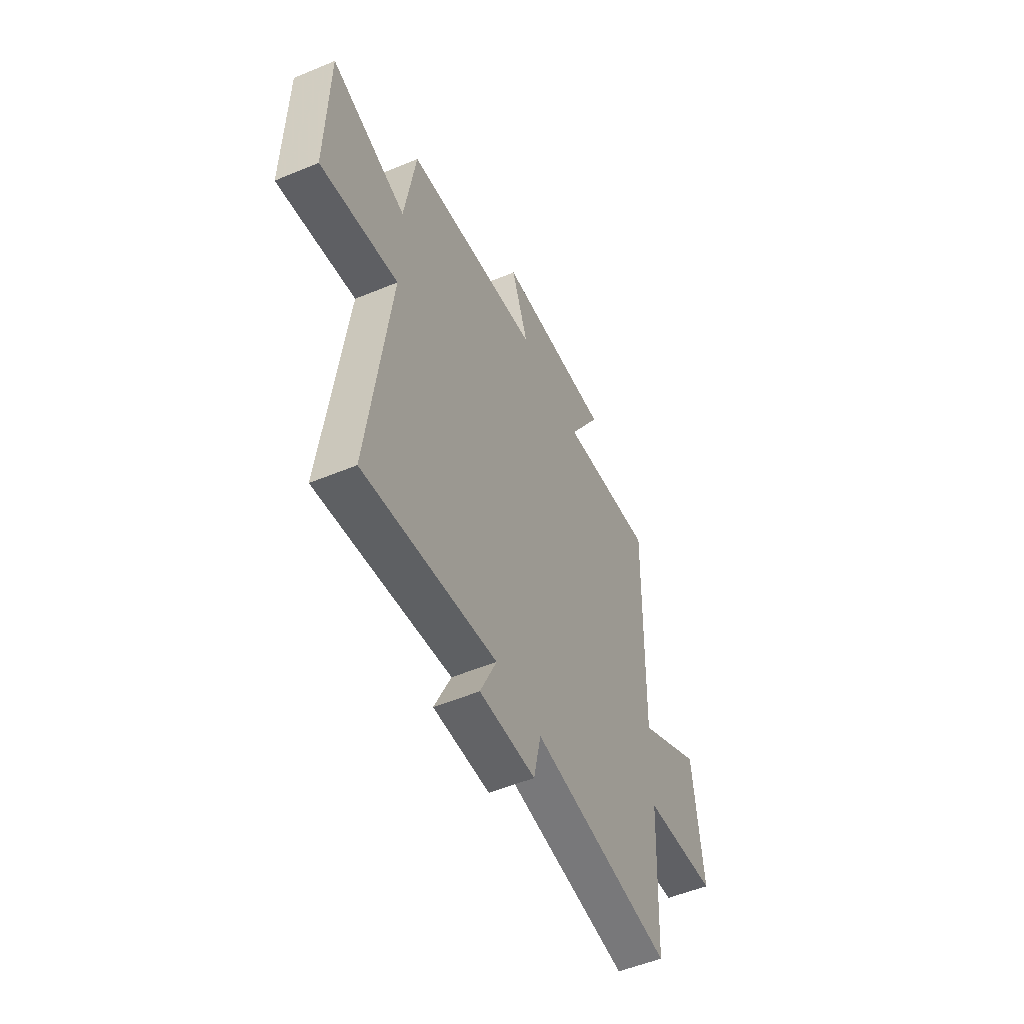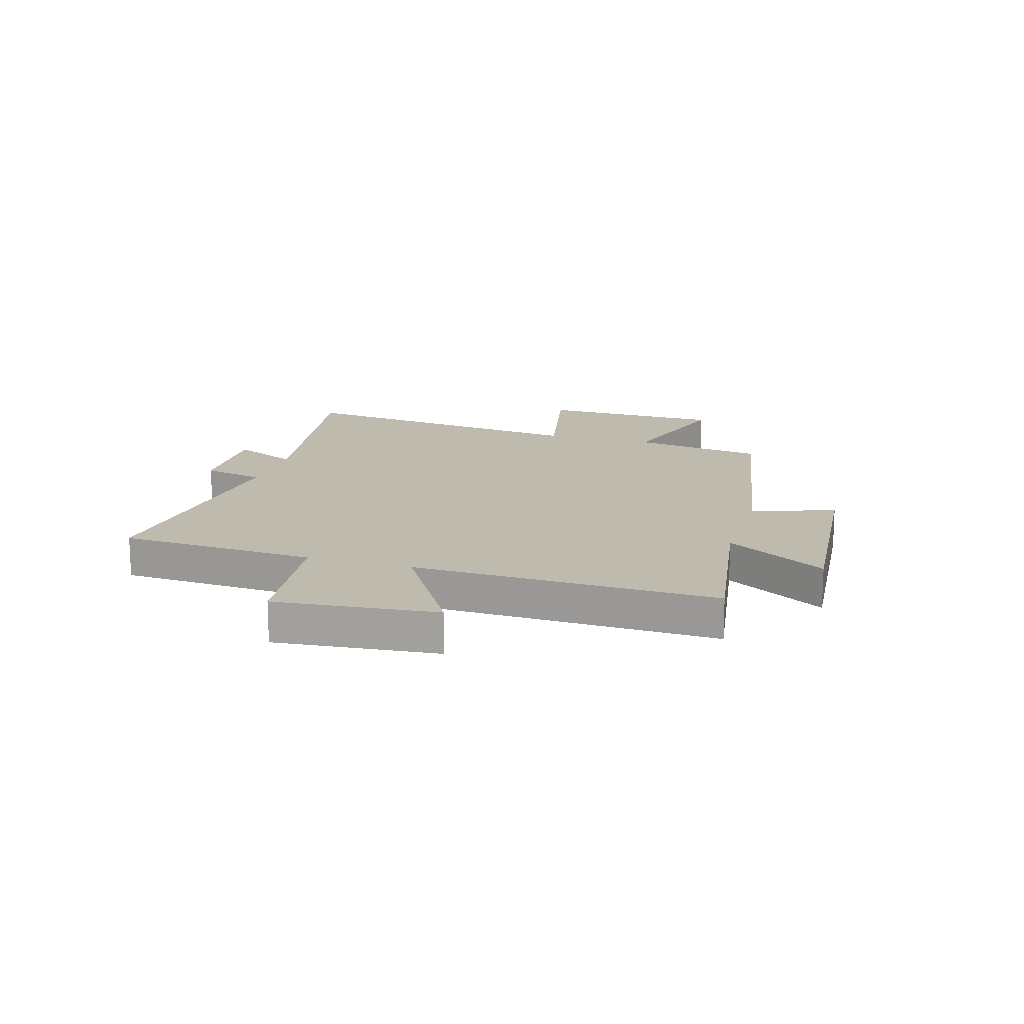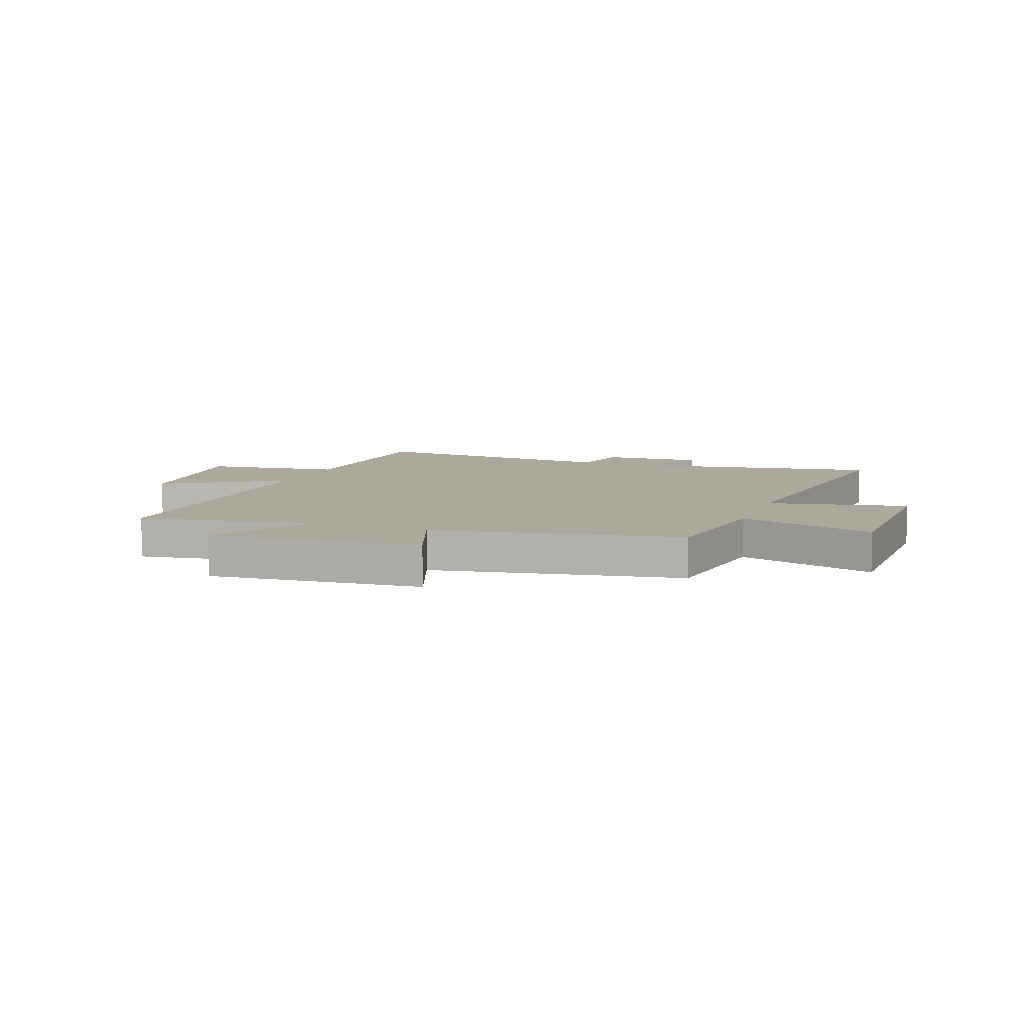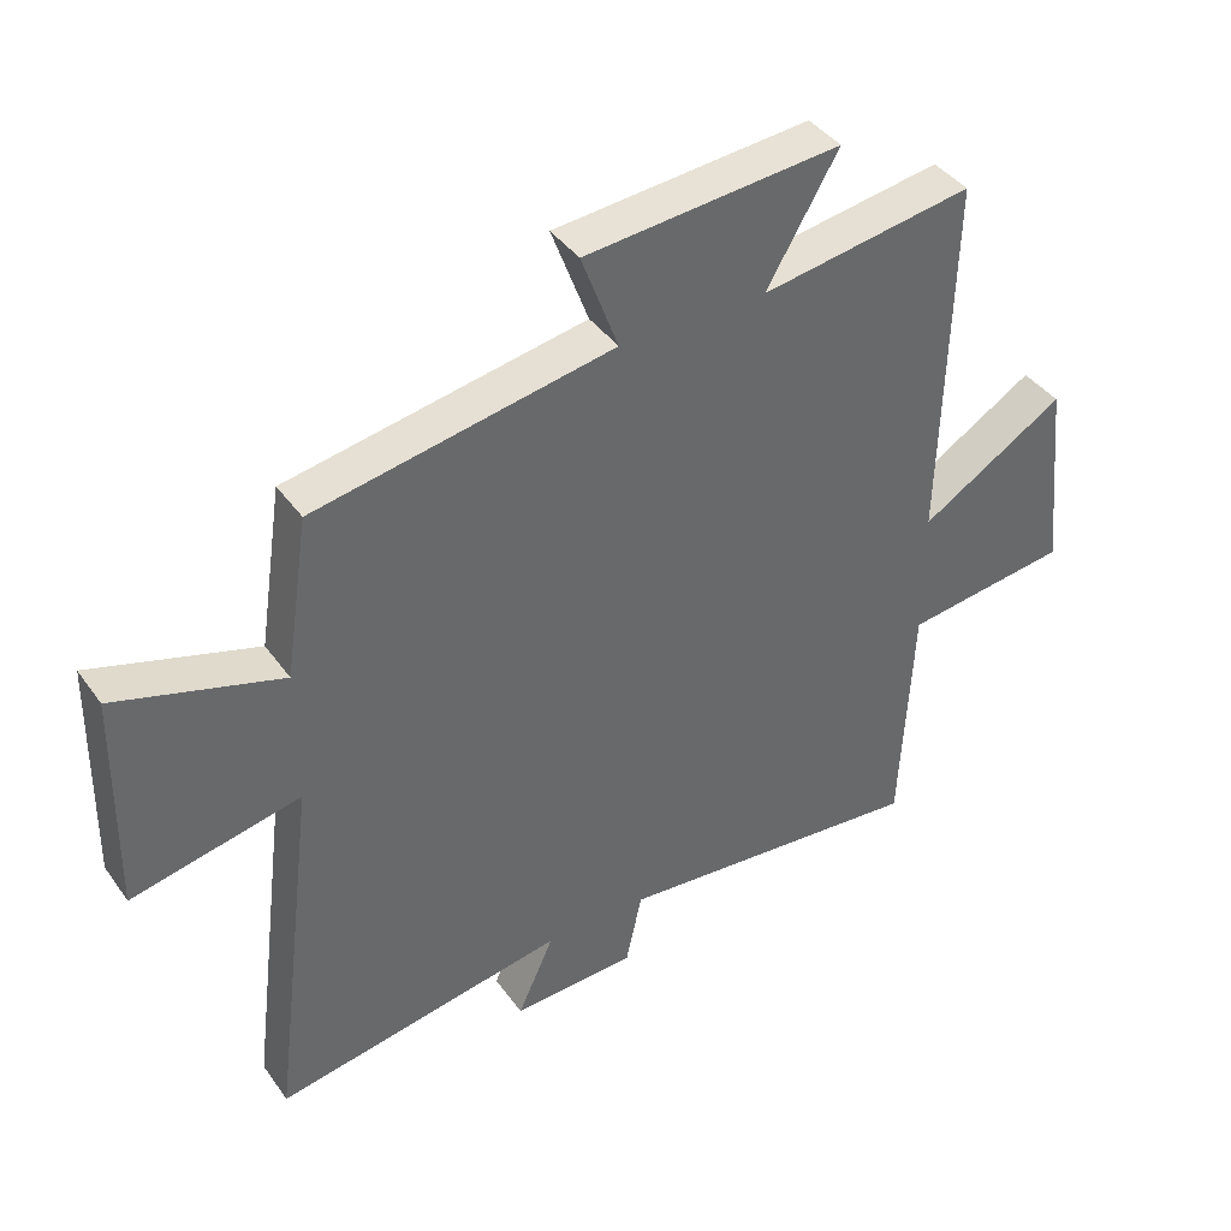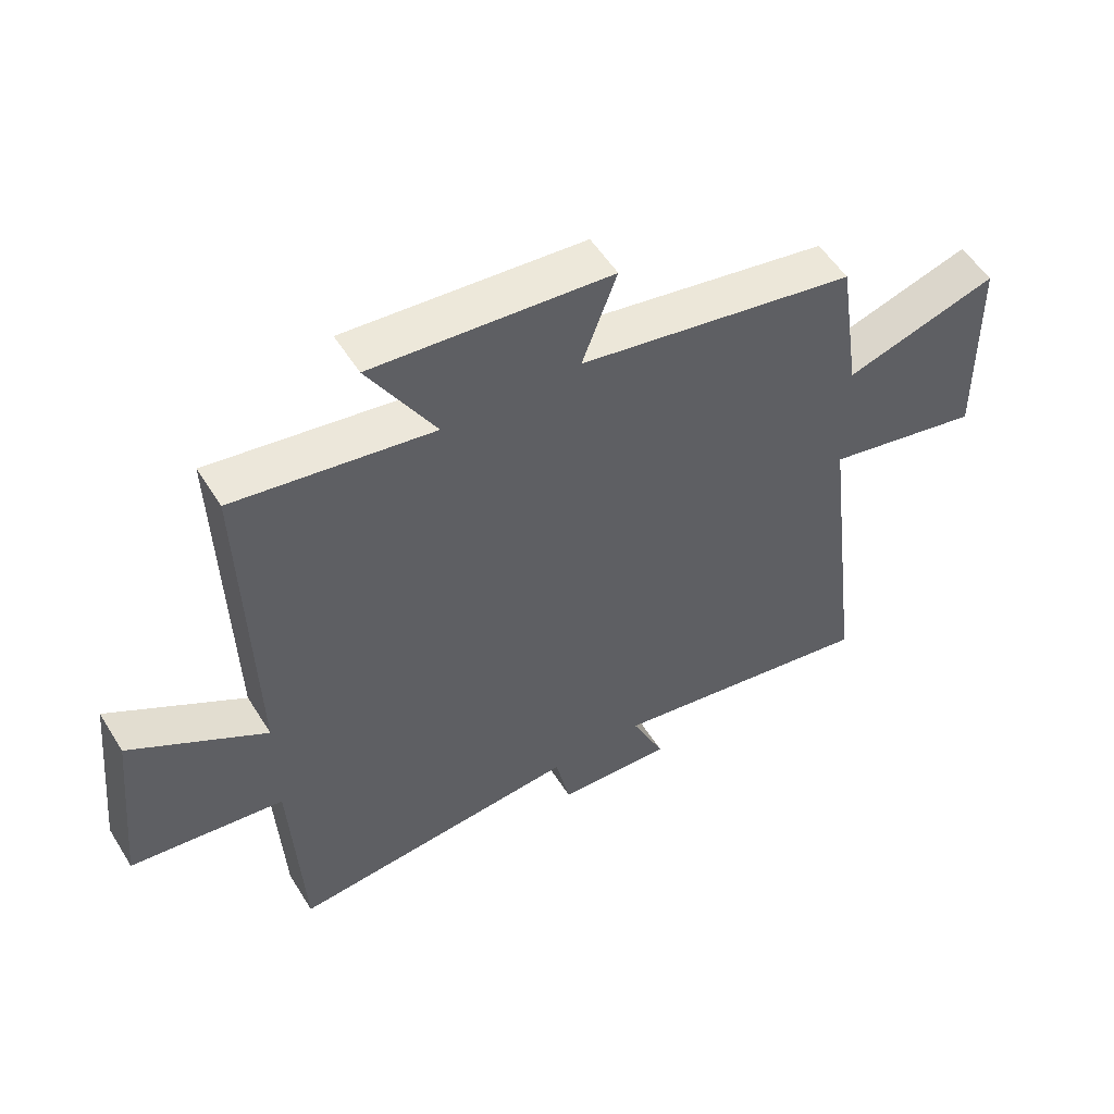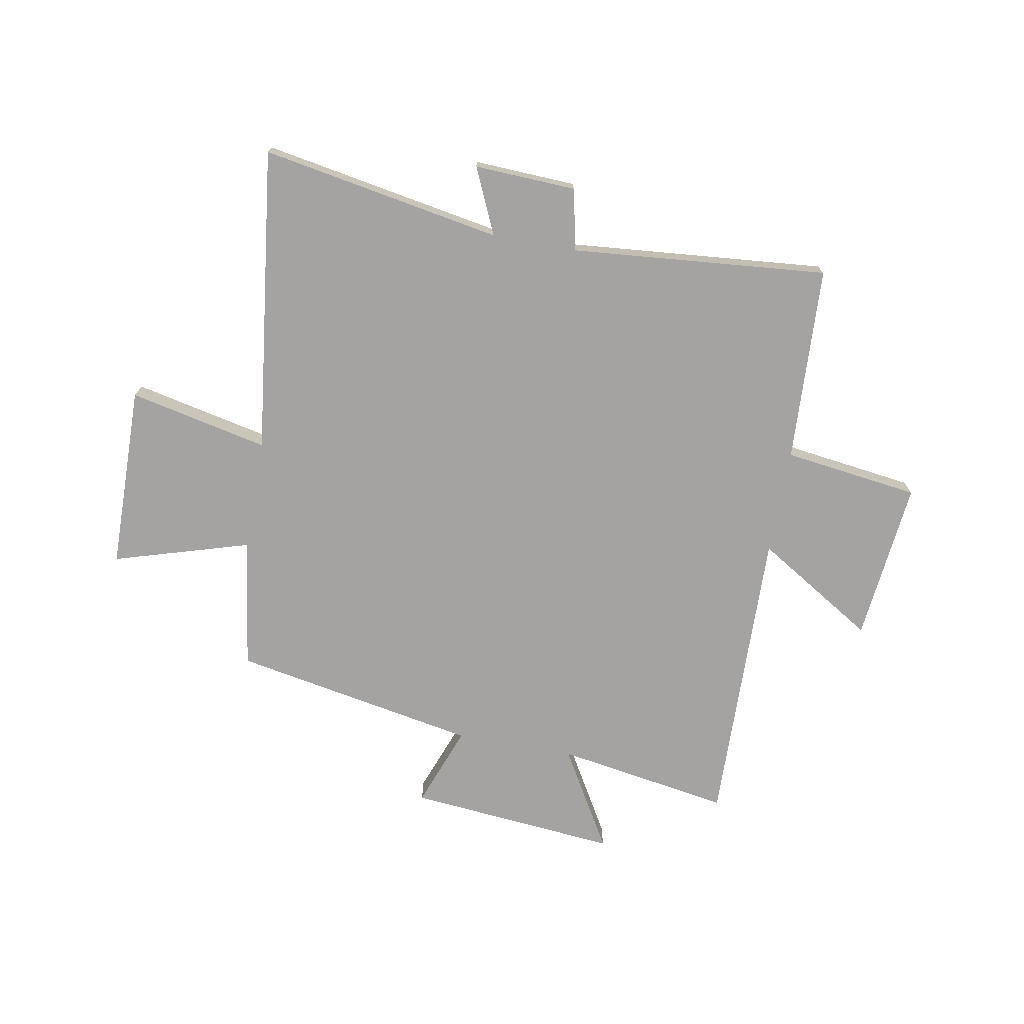
<metadata>
{"format":"obj","ext":"obj","renderer":"f3d","projection":"perspective","resolution":1024,"background":"white","views":[{"elev":-53.1,"azim":114.0,"up":"+Z"},{"elev":15.7,"azim":-73.1,"up":"+Y"},{"elev":8.5,"azim":20.4,"up":"+Y"},{"elev":40.3,"azim":147.9,"up":"+Z"},{"elev":53.9,"azim":-31.4,"up":"+Z"},{"elev":-73.1,"azim":169.6,"up":"+Y"}]}
</metadata>
<code>
v 0.464 0.07 0.418
v 0.5 0.07 0.18
v 0.745 0.07 0.254
v 0.751 0.07 -0.078
v 0.5 0.07 -0.024
v 0.569 0.07 -0.576
v 0.135 0.07 -0.5
v 0.189 0.07 -0.619
v 0.005 0.07 -0.611
v -0.019 0.07 -0.5
v -0.482 0.07 -0.542
v -0.5 0.07 -0.188
v -0.745 0.07 -0.156
v -0.715 0.07 0.136
v -0.5 0.07 0.004
v -0.514 0.07 0.551
v -0.198 0.07 0.5
v -0.305 0.07 0.682
v 0.075 0.07 0.648
v 0.02 0.07 0.5
v 0.464 0 0.418
v 0.5 0 0.18
v 0.745 0 0.254
v 0.751 0 -0.078
v 0.5 0 -0.024
v 0.569 0 -0.576
v 0.135 0 -0.5
v 0.189 0 -0.619
v 0.005 0 -0.611
v -0.019 0 -0.5
v -0.482 0 -0.542
v -0.5 0 -0.188
v -0.745 0 -0.156
v -0.715 0 0.136
v -0.5 0 0.004
v -0.514 0 0.551
v -0.198 0 0.5
v -0.305 0 0.682
v 0.075 0 0.648
v 0.02 0 0.5
f 17 18 19 20
f 17 20 1 2
f 15 16 17 2
f 12 13 14 15
f 10 11 12 15
f 10 15 2
f 7 8 9 10
f 7 10 2
f 5 6 7
f 5 7 2
f 2 3 4 5
f 40 39 38 37
f 22 21 40 37
f 22 37 36 35
f 35 34 33 32
f 35 32 31 30
f 22 35 30
f 30 29 28 27
f 22 30 27
f 27 26 25
f 22 27 25
f 25 24 23 22
f 1 21 22 2
f 2 22 23 3
f 3 23 24 4
f 4 24 25 5
f 5 25 26 6
f 6 26 27 7
f 7 27 28 8
f 8 28 29 9
f 9 29 30 10
f 10 30 31 11
f 11 31 32 12
f 12 32 33 13
f 13 33 34 14
f 14 34 35 15
f 15 35 36 16
f 16 36 37 17
f 17 37 38 18
f 18 38 39 19
f 19 39 40 20
f 20 40 21 1

</code>
